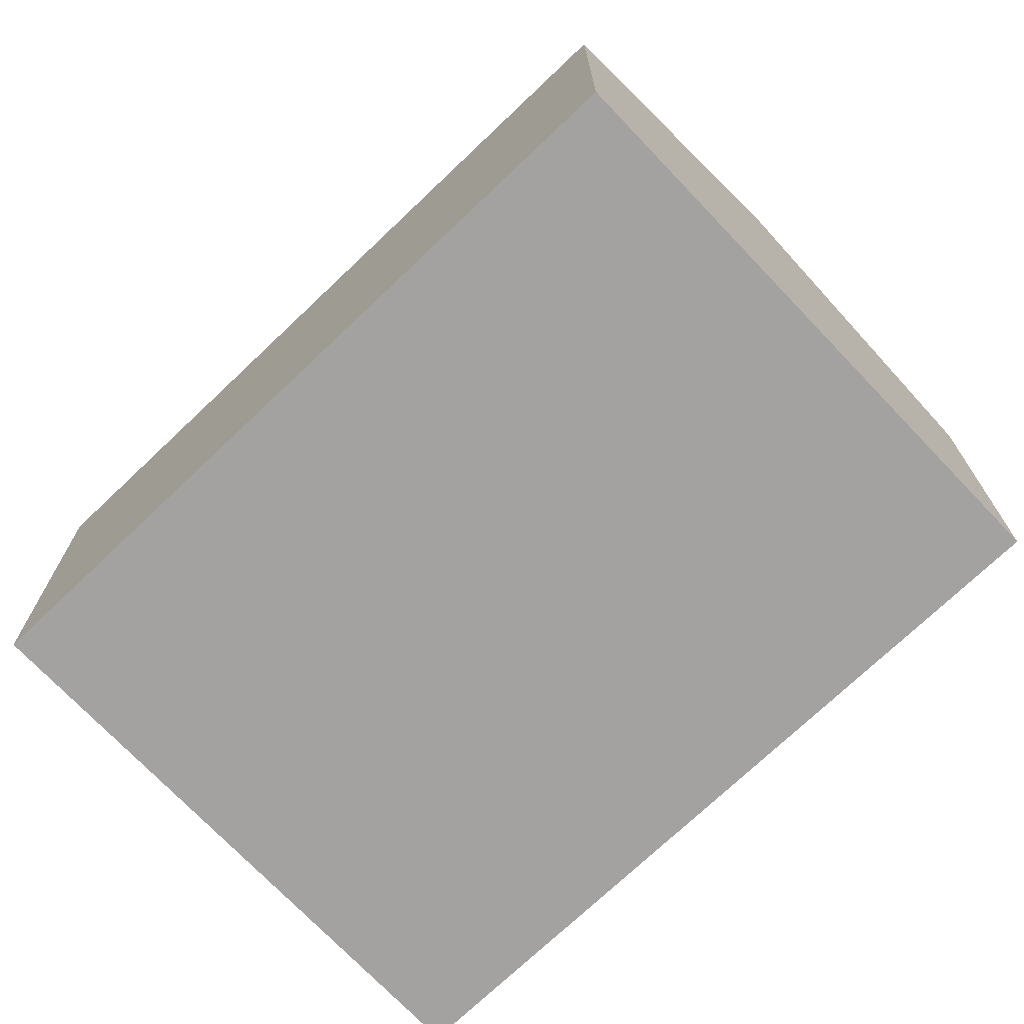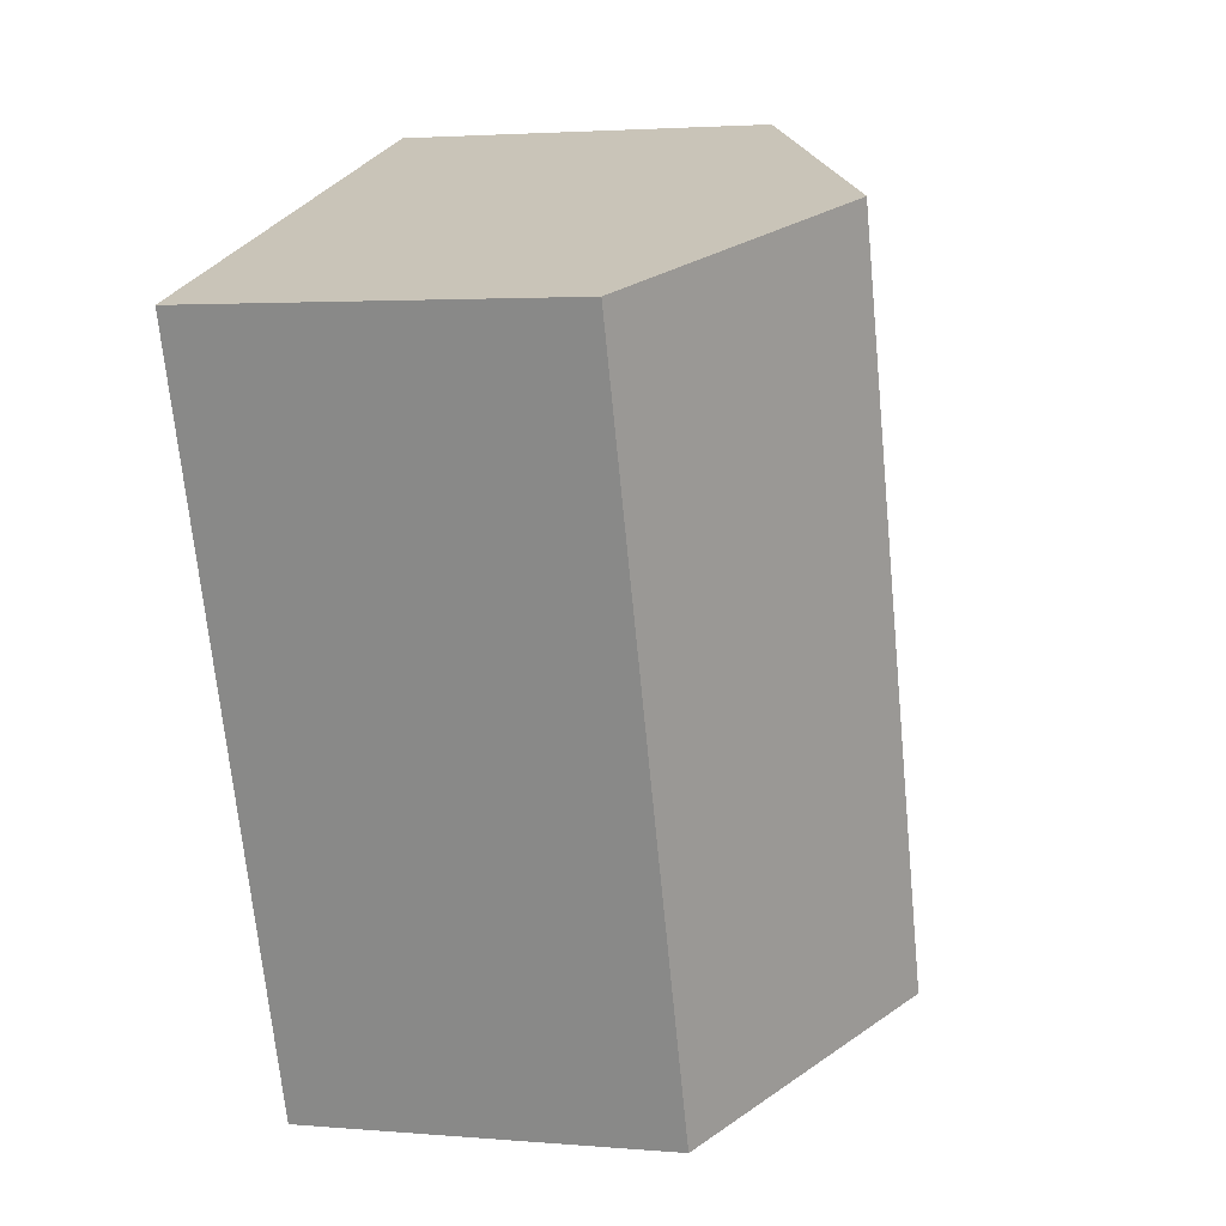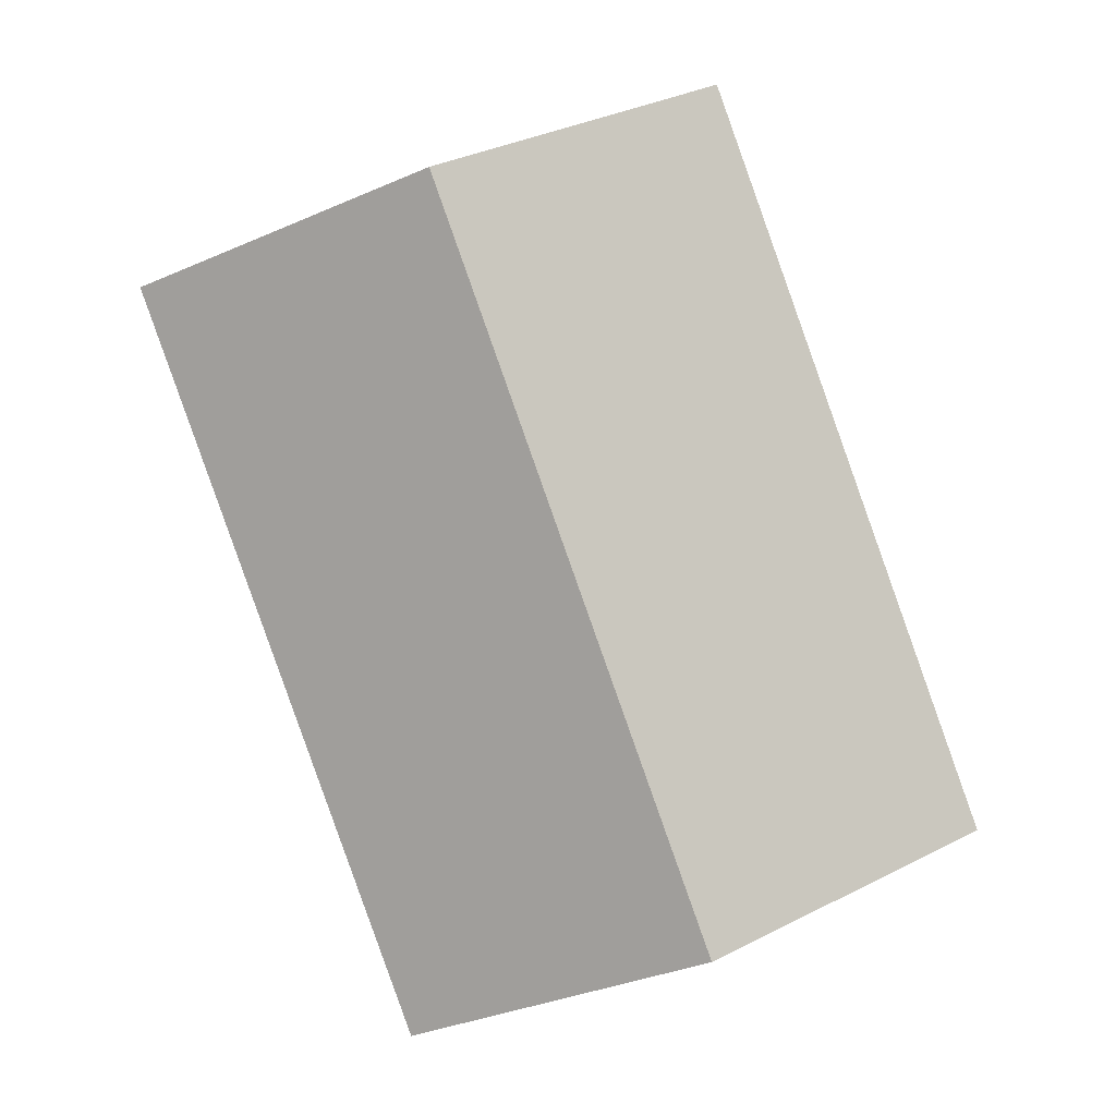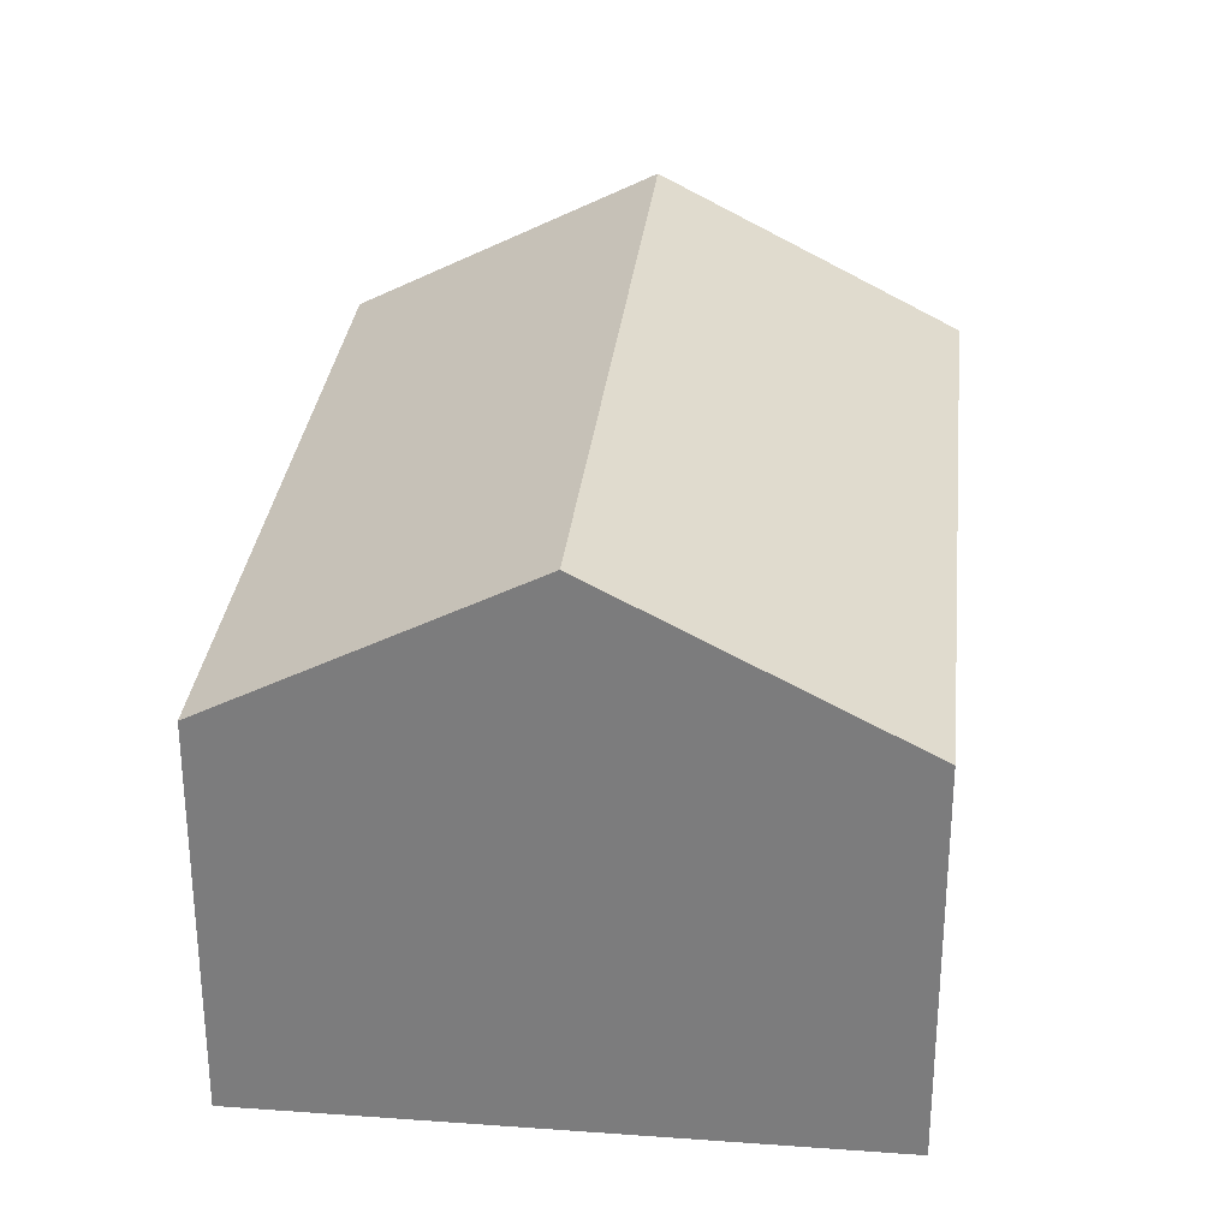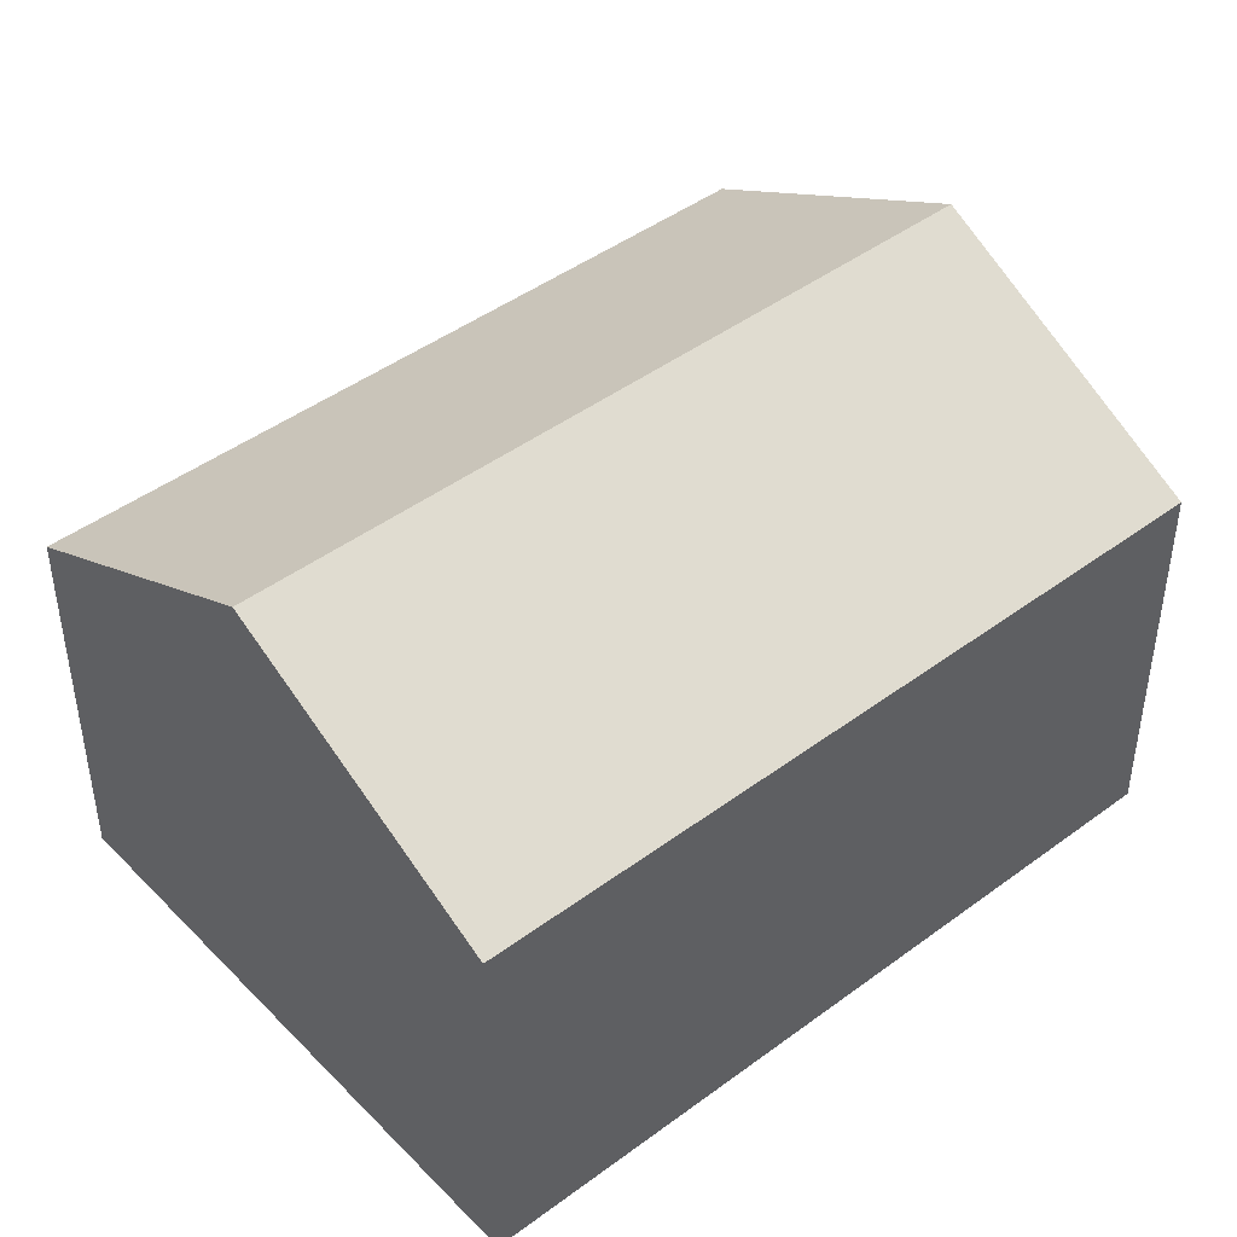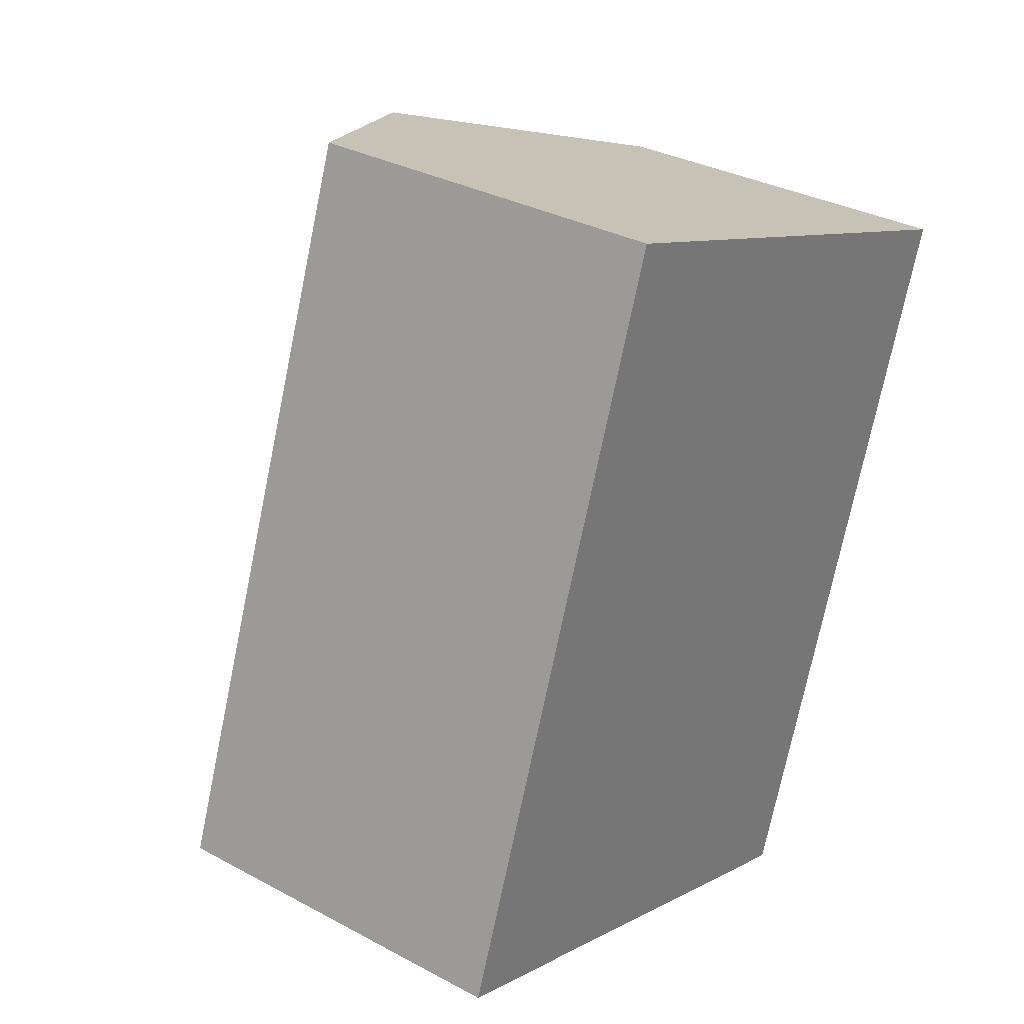
<metadata>
{"format":"obj","ext":"obj","renderer":"f3d","projection":"perspective","resolution":1024,"background":"white","views":[{"elev":-72.7,"azim":-26.8,"up":"+Y"},{"elev":2.8,"azim":106.8,"up":"+Z"},{"elev":1.9,"azim":177.3,"up":"+Z"},{"elev":30.4,"azim":25.6,"up":"+Y"},{"elev":45.0,"azim":-111.1,"up":"+Y"},{"elev":32.4,"azim":-53.1,"up":"+Z"}]}
</metadata>
<code>
v  16.72 7.747 10.86
v  5.706 10.83 -2.03
v  11.02 10.83 12.89
v  11.41 7.747 -4.06
v  0 7.747 4.744e-16
v  5.309 7.747 14.92
v  11.41 2.486e-16 -4.06
v  5.706 1.243e-16 -2.03
v  0 0 0
v  5.309 -9.138e-16 14.92
v  11.02 -7.895e-16 12.89
v  16.72 -6.652e-16 10.86
g defaultobject
f 1 2 3
f 2 1 4
f 5 3 2
f 3 5 6
f 7 2 4
f 2 7 5
f 5 7 8
f 5 8 9
f 9 6 5
f 6 9 10
f 10 3 6
f 3 10 1
f 1 10 11
f 1 11 12
f 12 4 1
f 4 12 7
f 8 10 9
f 10 8 7
f 10 7 11
f 11 7 12

</code>
